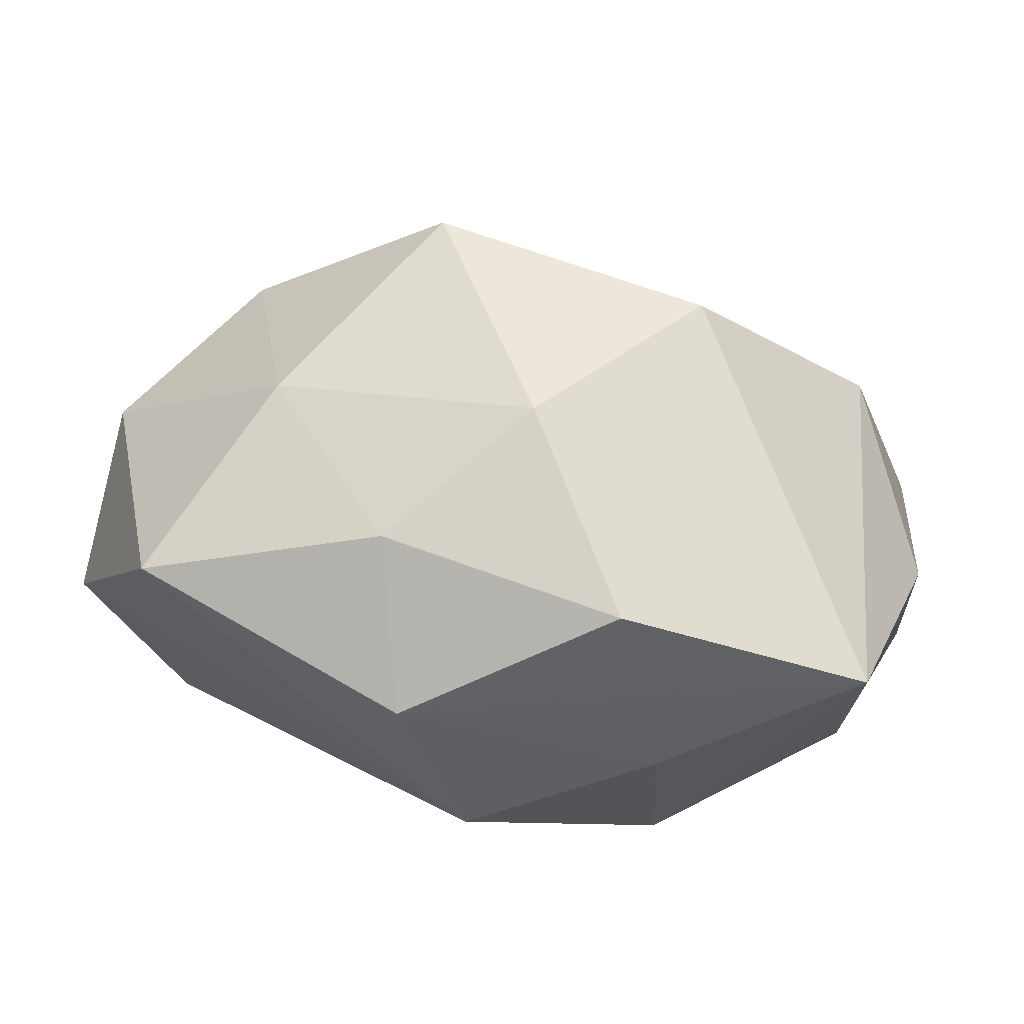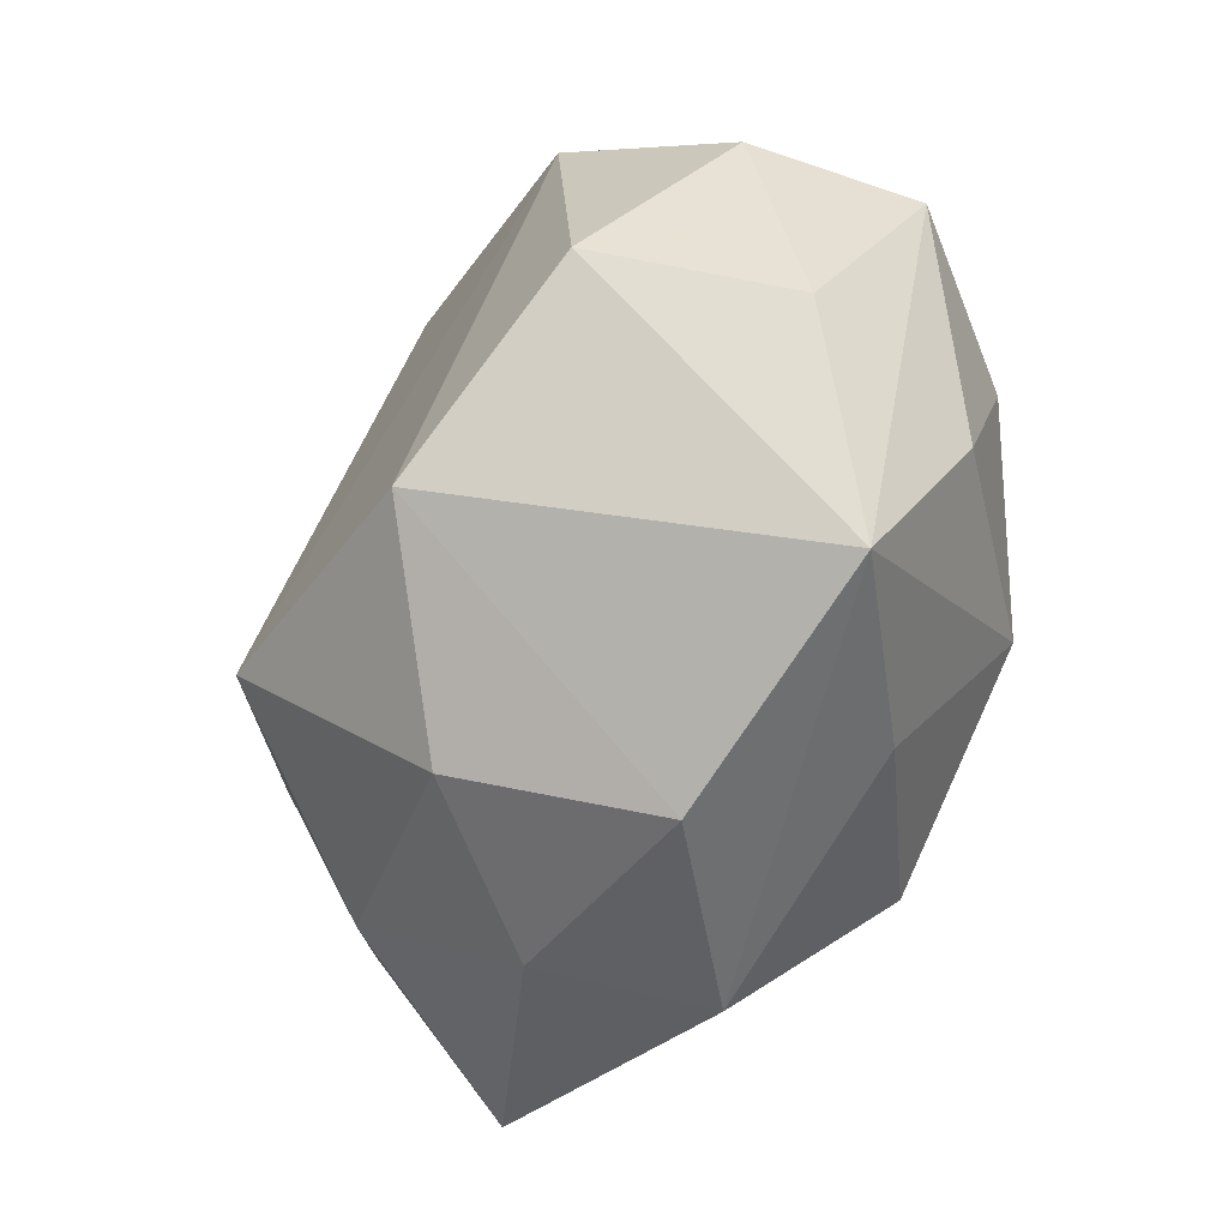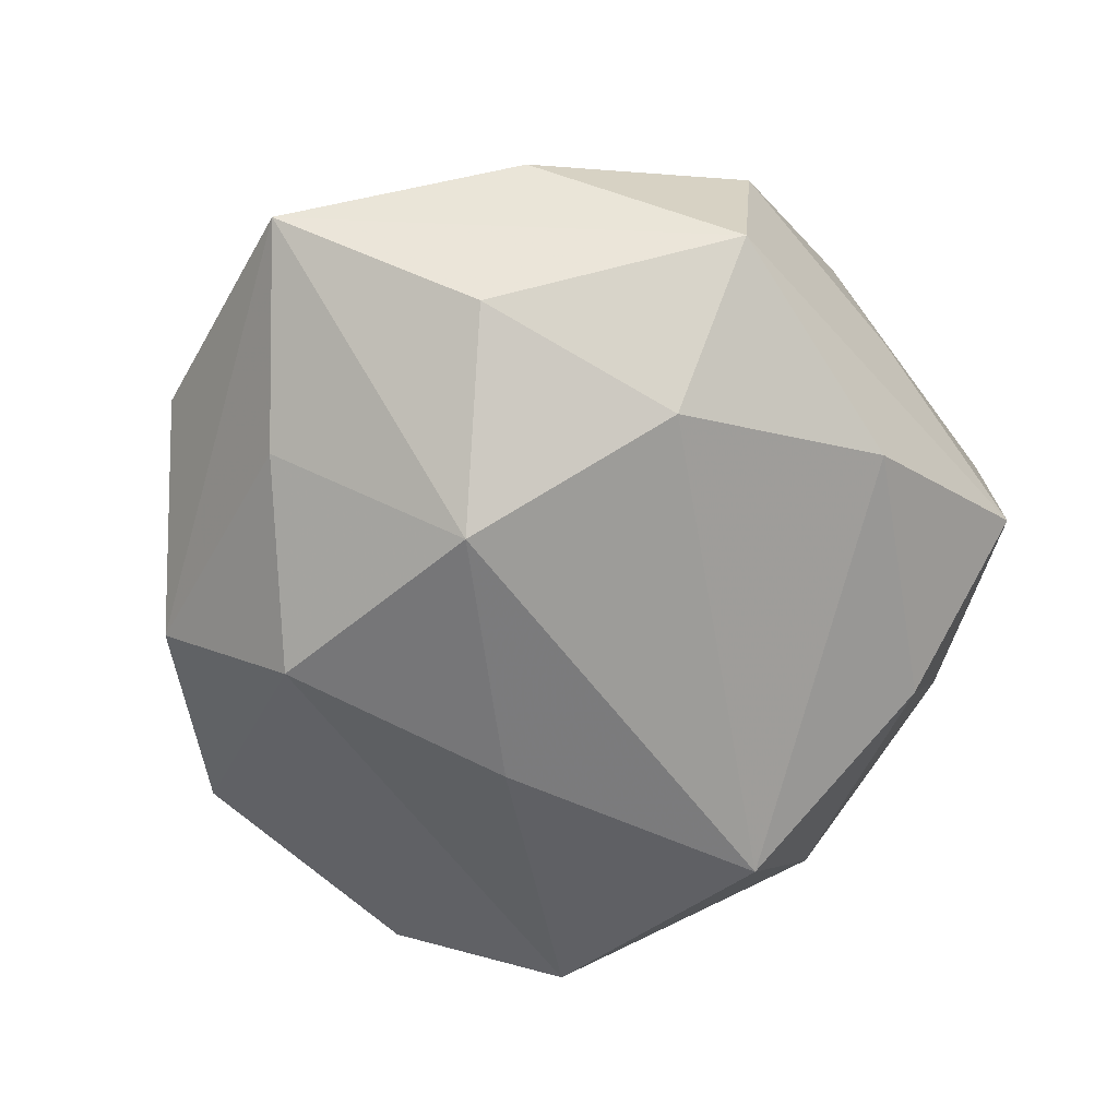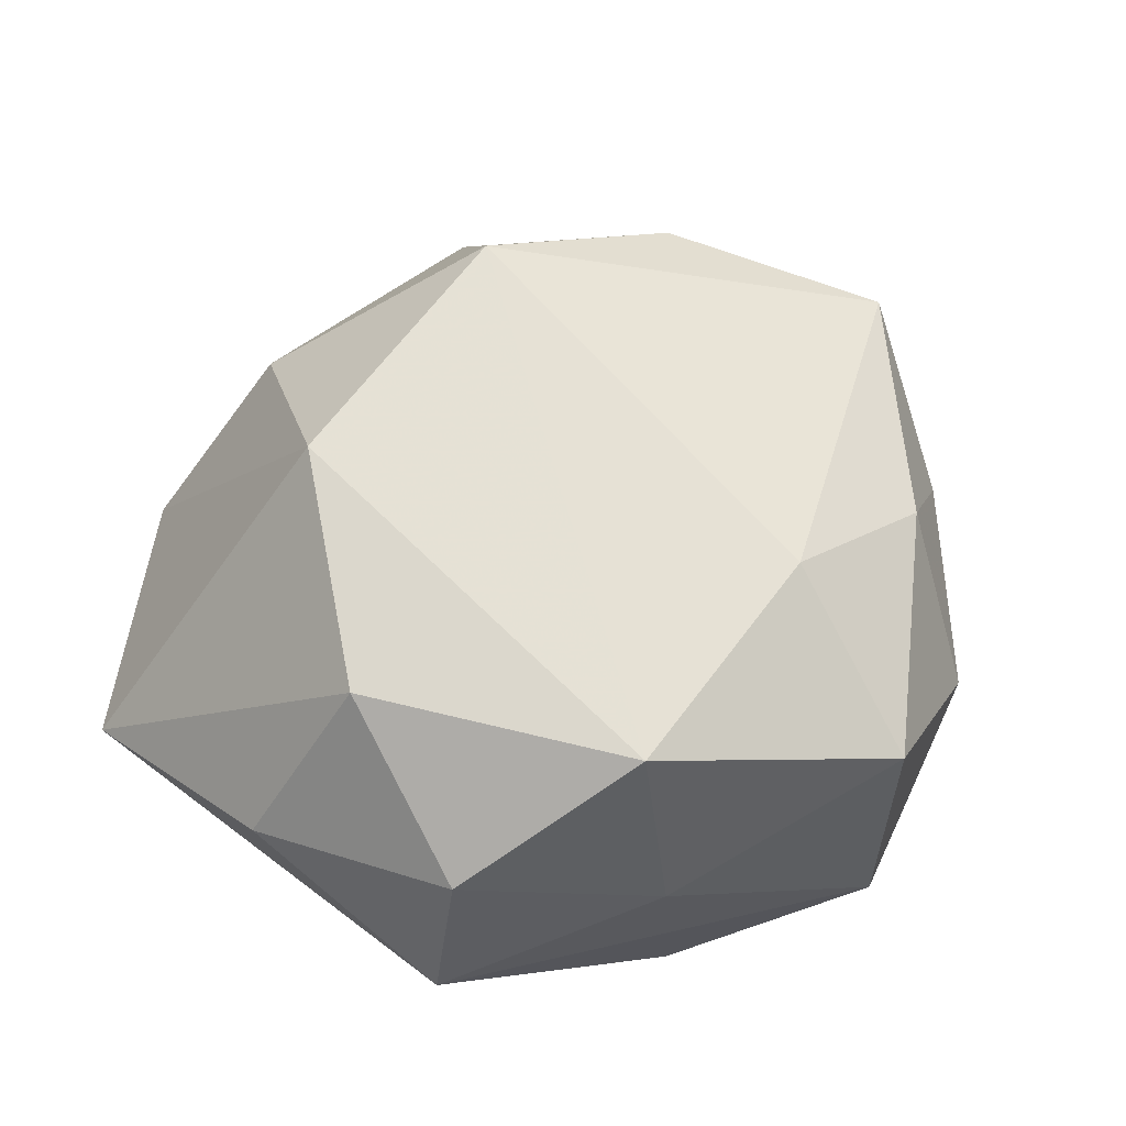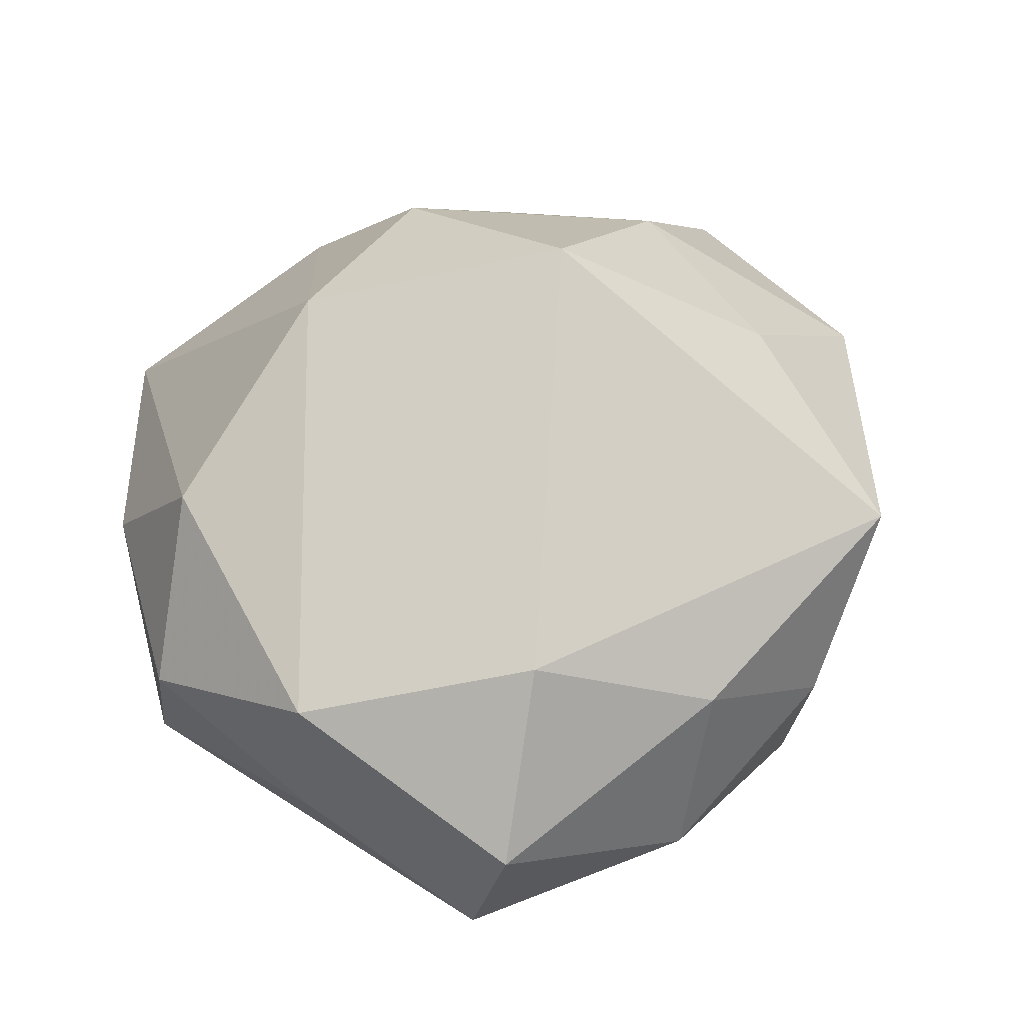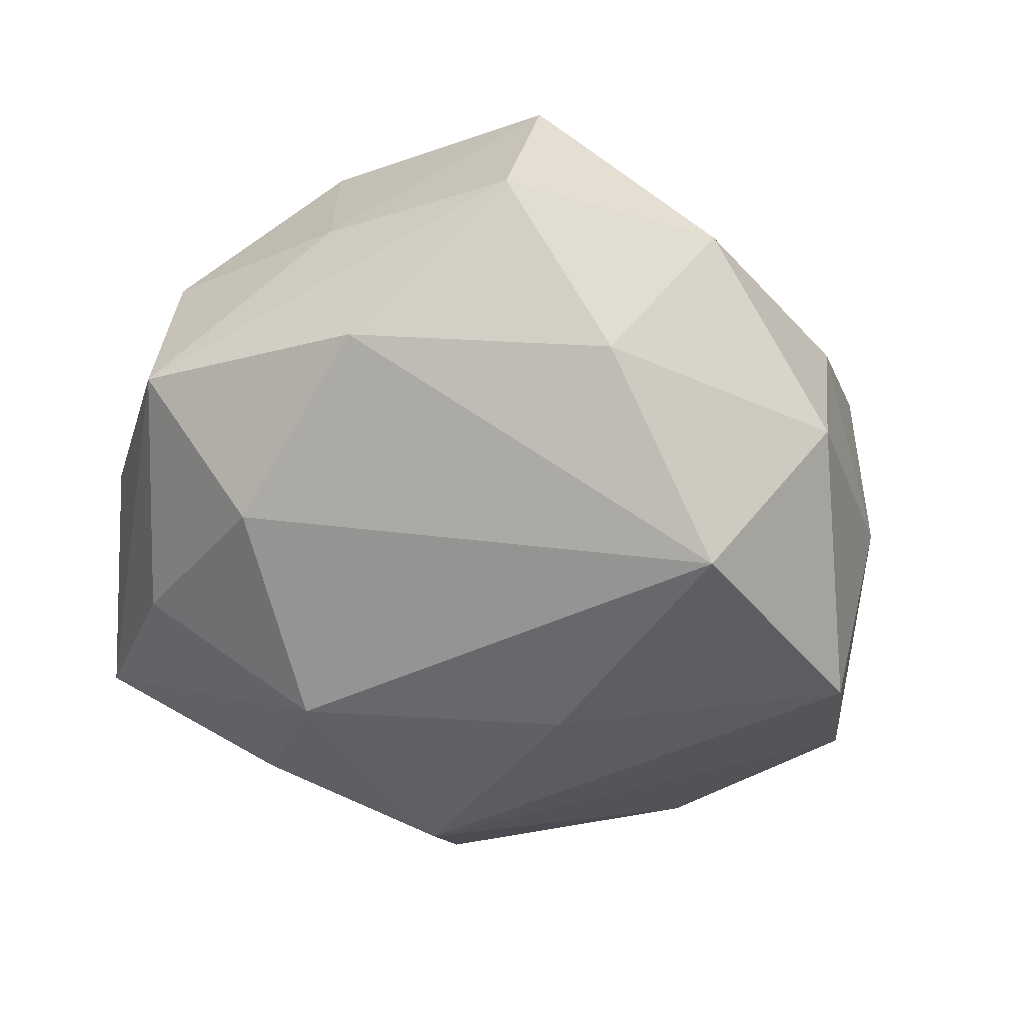
<metadata>
{"format":"obj","ext":"obj","renderer":"f3d","projection":"perspective","resolution":1024,"background":"white","views":[{"elev":-80.0,"azim":-5.5,"up":"+Y"},{"elev":-56.4,"azim":68.2,"up":"+Y"},{"elev":-58.5,"azim":76.9,"up":"+Z"},{"elev":50.7,"azim":115.0,"up":"+Z"},{"elev":64.1,"azim":160.9,"up":"+Z"},{"elev":-54.8,"azim":156.3,"up":"+Z"}]}
</metadata>
<code>
v 0.004058 0.01775 0.01575
v 0.01949 0.01442 0.01281
v -0.006889 -0.02528 -0.007654
v -0.02508 0.009953 -0.001273
v -0.007401 0.02169 0.01018
v 0.01111 -0.008666 -0.01828
v -0.005196 -0.002644 -0.01847
v -0.02328 0.01304 0.01121
v -0.01943 -0.001184 0.01533
v -0.00717 -0.008793 0.02163
v 0.02243 -0.003507 0.01288
v 0.02039 0.01652 0.0007341
v 0.02004 0.002136 -0.01428
v -0.003563 0.02722 -0.00036
v 0.02775 0.005647 0.004815
v -0.01494 0.02053 -0.008149
v -0.01664 -0.01545 0.01065
v -0.008838 -0.02413 0.003145
v 0.01014 -0.01262 0.01813
v -0.0002419 -0.02171 0.01159
v 0.02857 0.004544 -0.005988
v -0.02979 -0.005372 -0.005761
v -0.02332 0.005184 -0.01492
v -0.02388 -0.02016 -0.00114
v 0.009387 0.02729 0.00776
v -0.001967 -0.01737 -0.01657
v 0.02712 -0.008801 0.0011
v -0.01621 0.02053 0.002588
v -0.02814 -0.003715 0.006207
v 0.006077 -0.02785 0.0002134
v 0.002442 0.02258 -0.01164
v 0.02262 -0.01048 -0.01004
v 0.02203 -0.02359 -0.003307
v 0.01812 0.01588 -0.01038
v -0.008382 0.01437 -0.01921
v 0.01177 0.02701 -0.003544
v 0.009743 -0.02092 -0.0105
f 4 23 22
f 22 26 24
f 22 23 26
f 4 22 8
f 24 26 3
f 36 14 25
f 33 3 37
f 37 3 26
f 6 37 26
f 33 37 6
f 16 23 4
f 35 23 16
f 25 14 5
f 29 22 24
f 29 8 22
f 30 3 33
f 12 36 25
f 21 36 12
f 34 36 21
f 33 21 27
f 27 11 33
f 33 11 19
f 19 30 33
f 20 30 19
f 10 20 19
f 25 5 1
f 1 8 10
f 1 5 8
f 35 6 7
f 7 6 26
f 7 23 35
f 26 23 7
f 32 21 33
f 33 6 32
f 14 16 28
f 28 5 14
f 8 5 28
f 4 8 28
f 28 16 4
f 17 29 24
f 17 20 10
f 10 8 9
f 8 29 9
f 9 17 10
f 29 17 9
f 18 30 20
f 18 17 24
f 20 17 18
f 24 3 18
f 3 30 18
f 2 12 25
f 25 1 2
f 2 19 11
f 10 19 2
f 2 1 10
f 31 34 35
f 36 34 31
f 14 36 31
f 35 16 31
f 31 16 14
f 13 34 21
f 21 32 13
f 13 32 6
f 13 6 35
f 35 34 13
f 15 27 21
f 11 27 15
f 15 2 11
f 21 12 15
f 12 2 15

</code>
